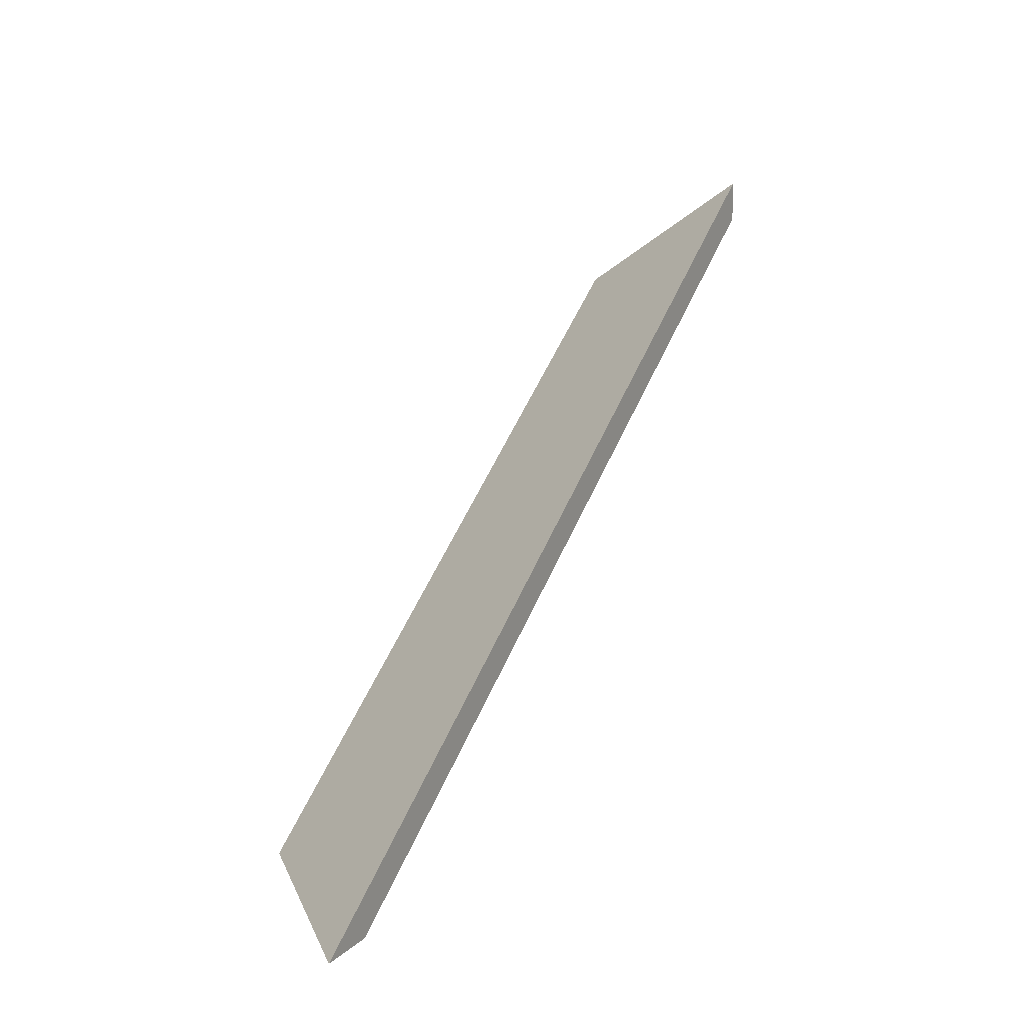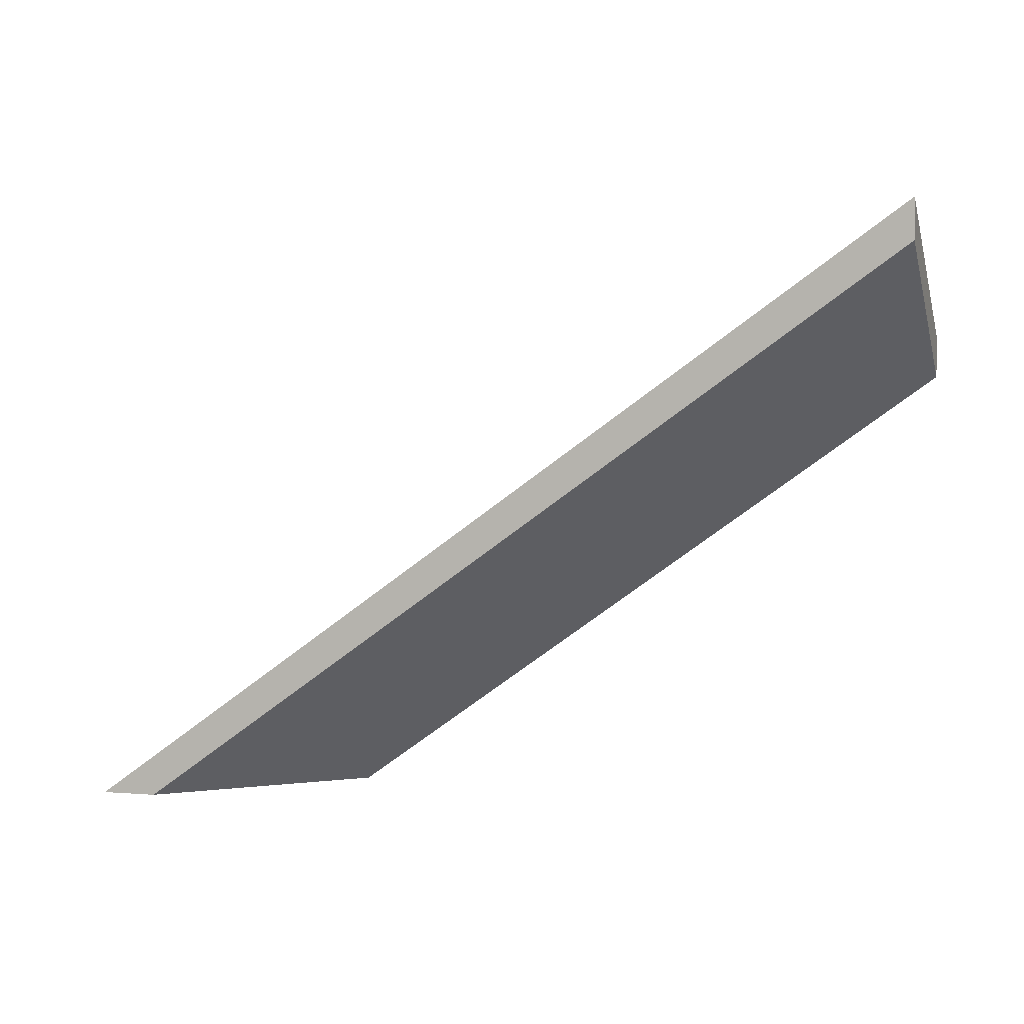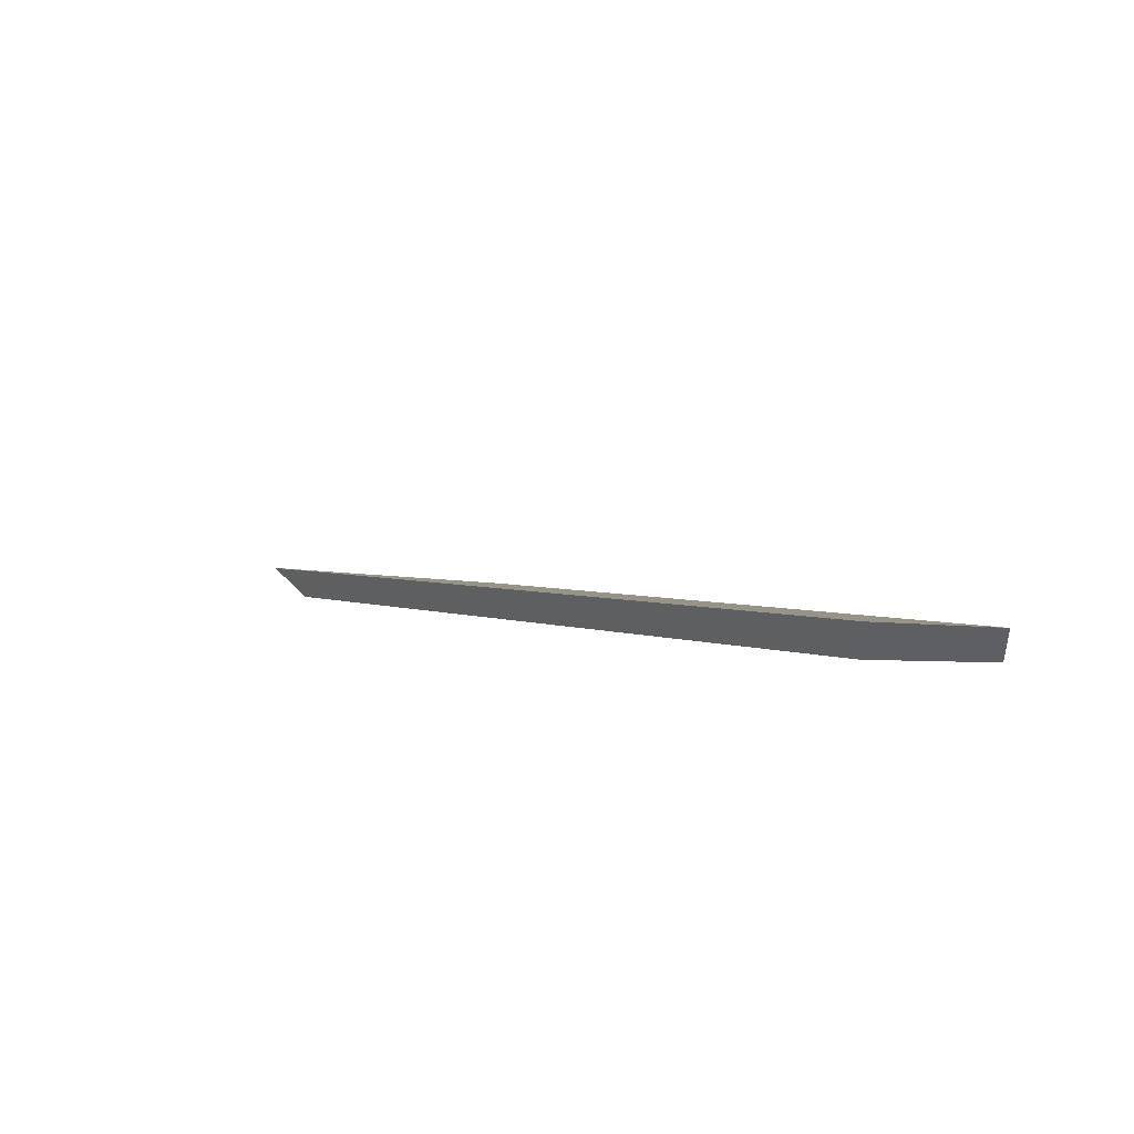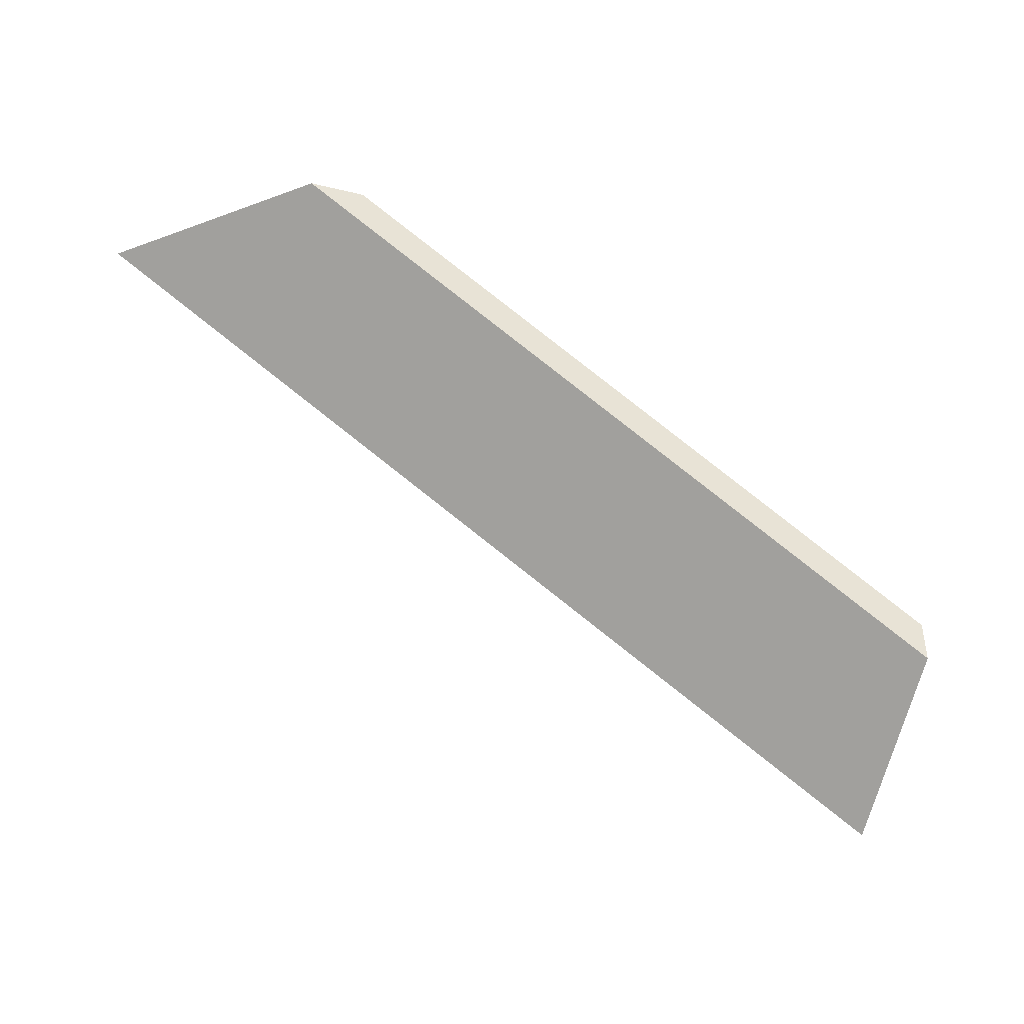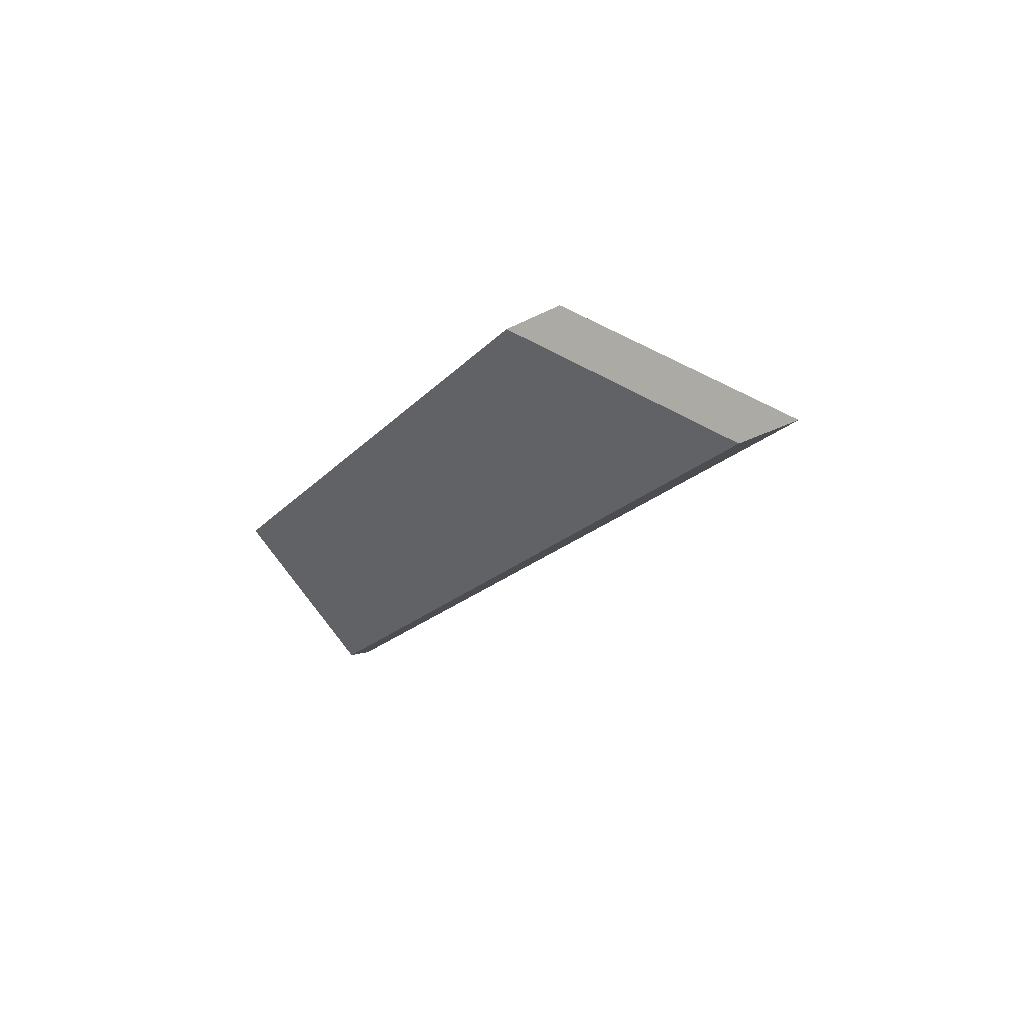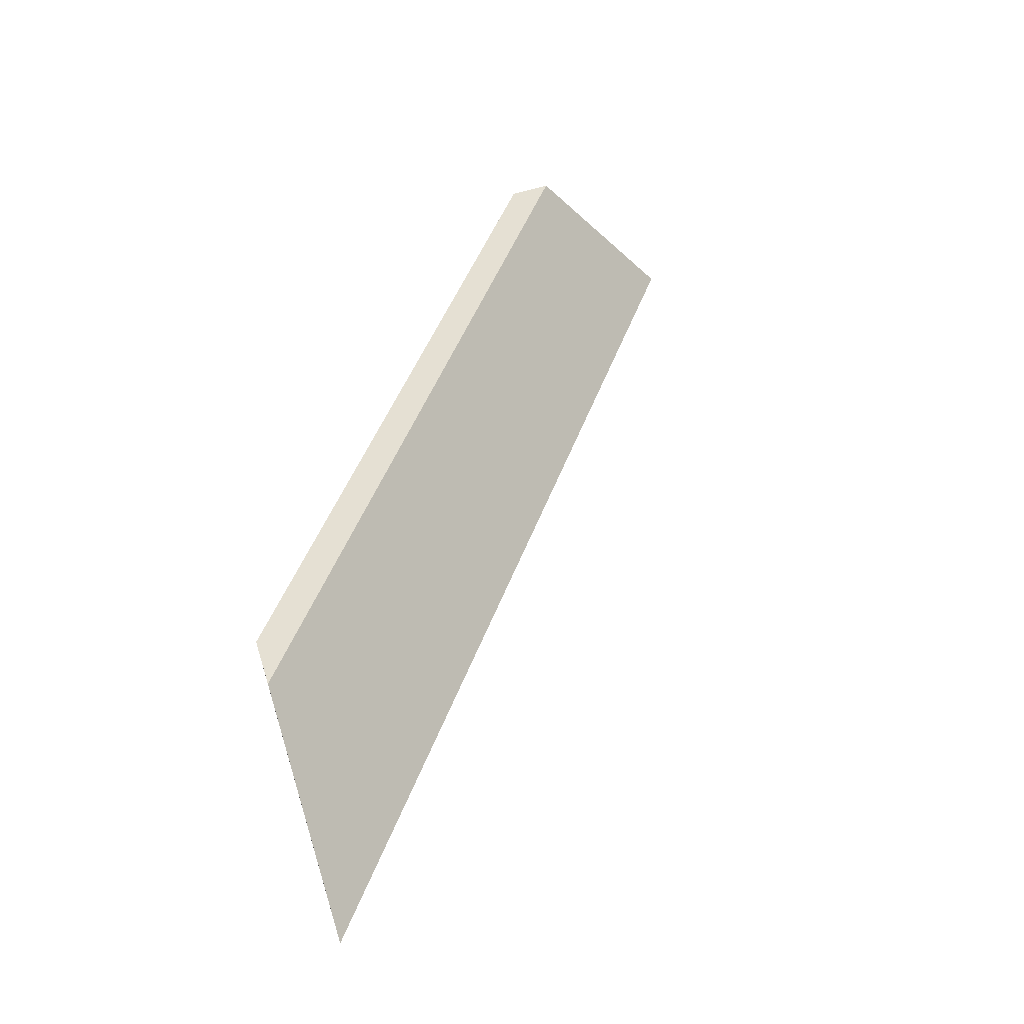
<metadata>
{"format":"obj","ext":"obj","renderer":"f3d","projection":"perspective","resolution":1024,"background":"white","views":[{"elev":14.5,"azim":98.5,"up":"+Y"},{"elev":2.0,"azim":177.2,"up":"+Y"},{"elev":45.0,"azim":-149.9,"up":"+Y"},{"elev":55.6,"azim":177.7,"up":"+Z"},{"elev":2.4,"azim":27.4,"up":"+Z"},{"elev":62.2,"azim":72.5,"up":"+Z"}]}
</metadata>
<code>
v 2.585 -0.1029 0.8406
v 2.57 -0.1029 0.8473
v 2.533 -0.07455 0.8332
v 2.537 -0.06662 0.8226
v 2.537 -0.06399 0.8226
v 2.537 -0.06662 0.8226
v 2.533 -0.07455 0.8332
v 2.533 -0.07192 0.8332
v 2.533 -0.07192 0.8332
v 2.533 -0.07455 0.8332
v 2.57 -0.1029 0.8473
v 2.574 -0.1029 0.8486
v 2.574 -0.1029 0.8486
v 2.57 -0.1029 0.8473
v 2.585 -0.1029 0.8406
v 2.588 -0.1029 0.8419
v 2.588 -0.1029 0.8419
v 2.585 -0.1029 0.8406
v 2.537 -0.06662 0.8226
v 2.537 -0.06399 0.8226
v 2.537 -0.06399 0.8226
v 2.533 -0.07192 0.8332
v 2.574 -0.1029 0.8486
v 2.588 -0.1029 0.8419
f 1 2 3
f 1 3 4
f 5 6 7
f 5 7 8
f 9 10 11
f 9 11 12
f 13 14 15
f 13 15 16
f 17 18 19
f 17 19 20
f 21 22 23
f 21 23 24

</code>
